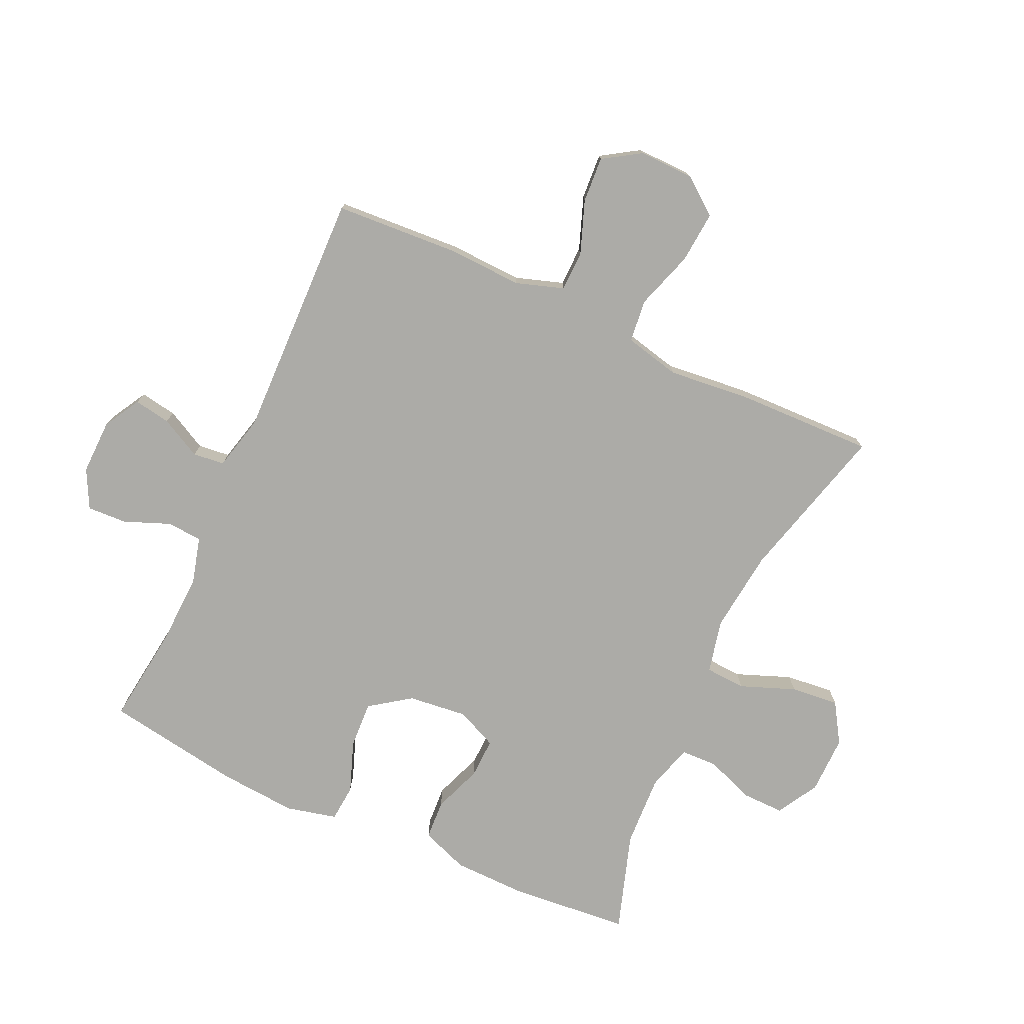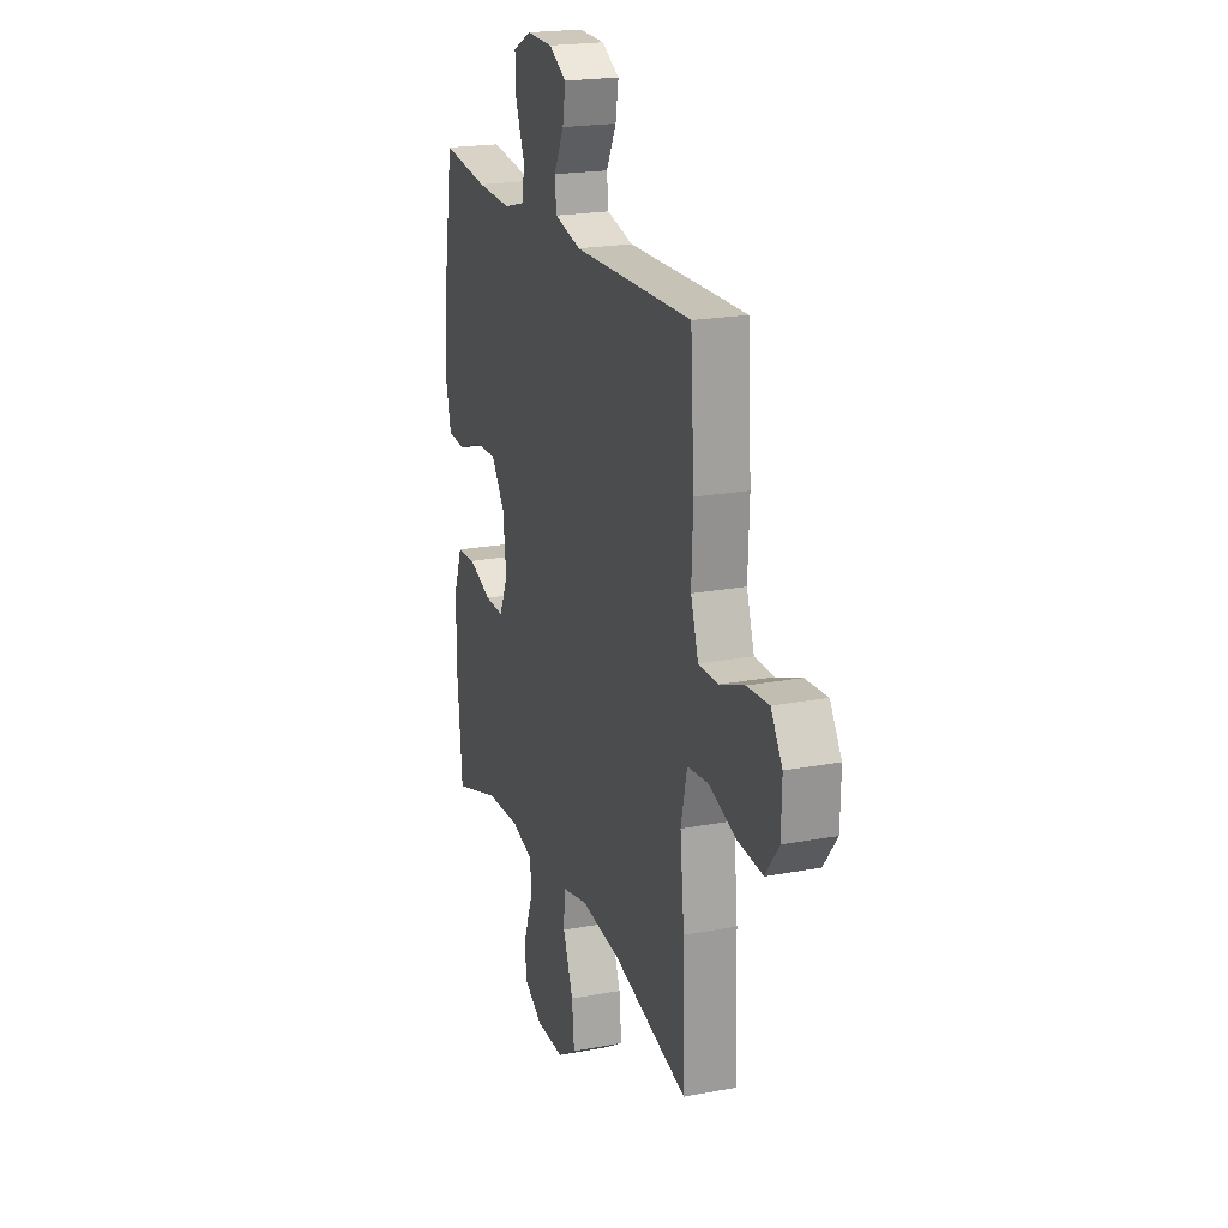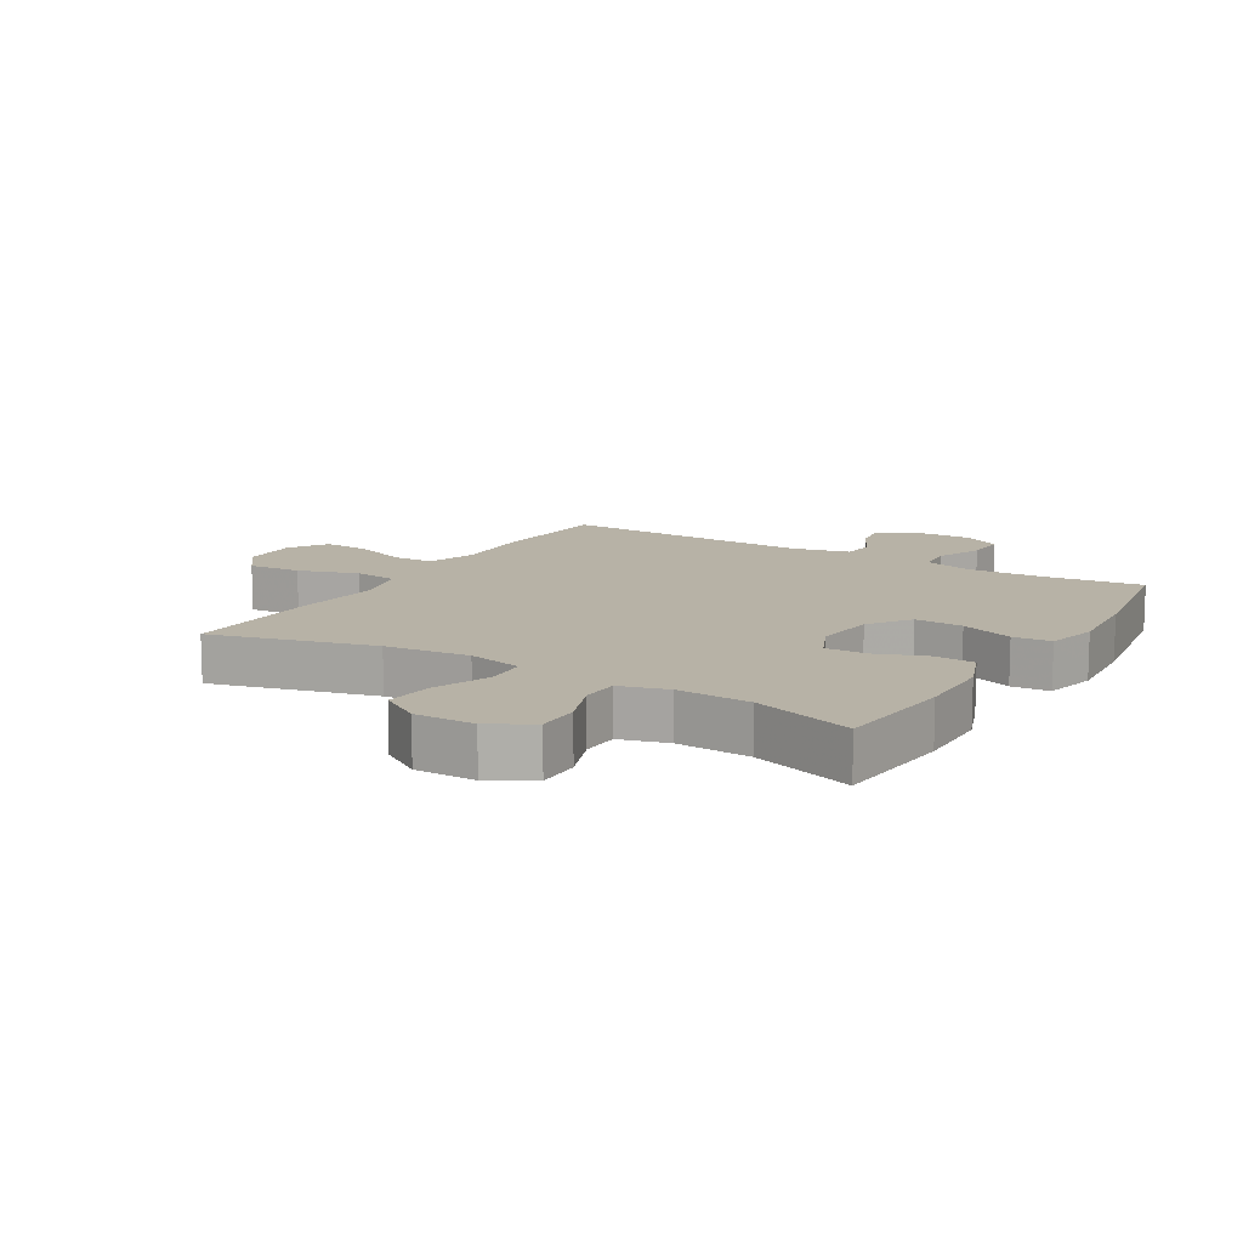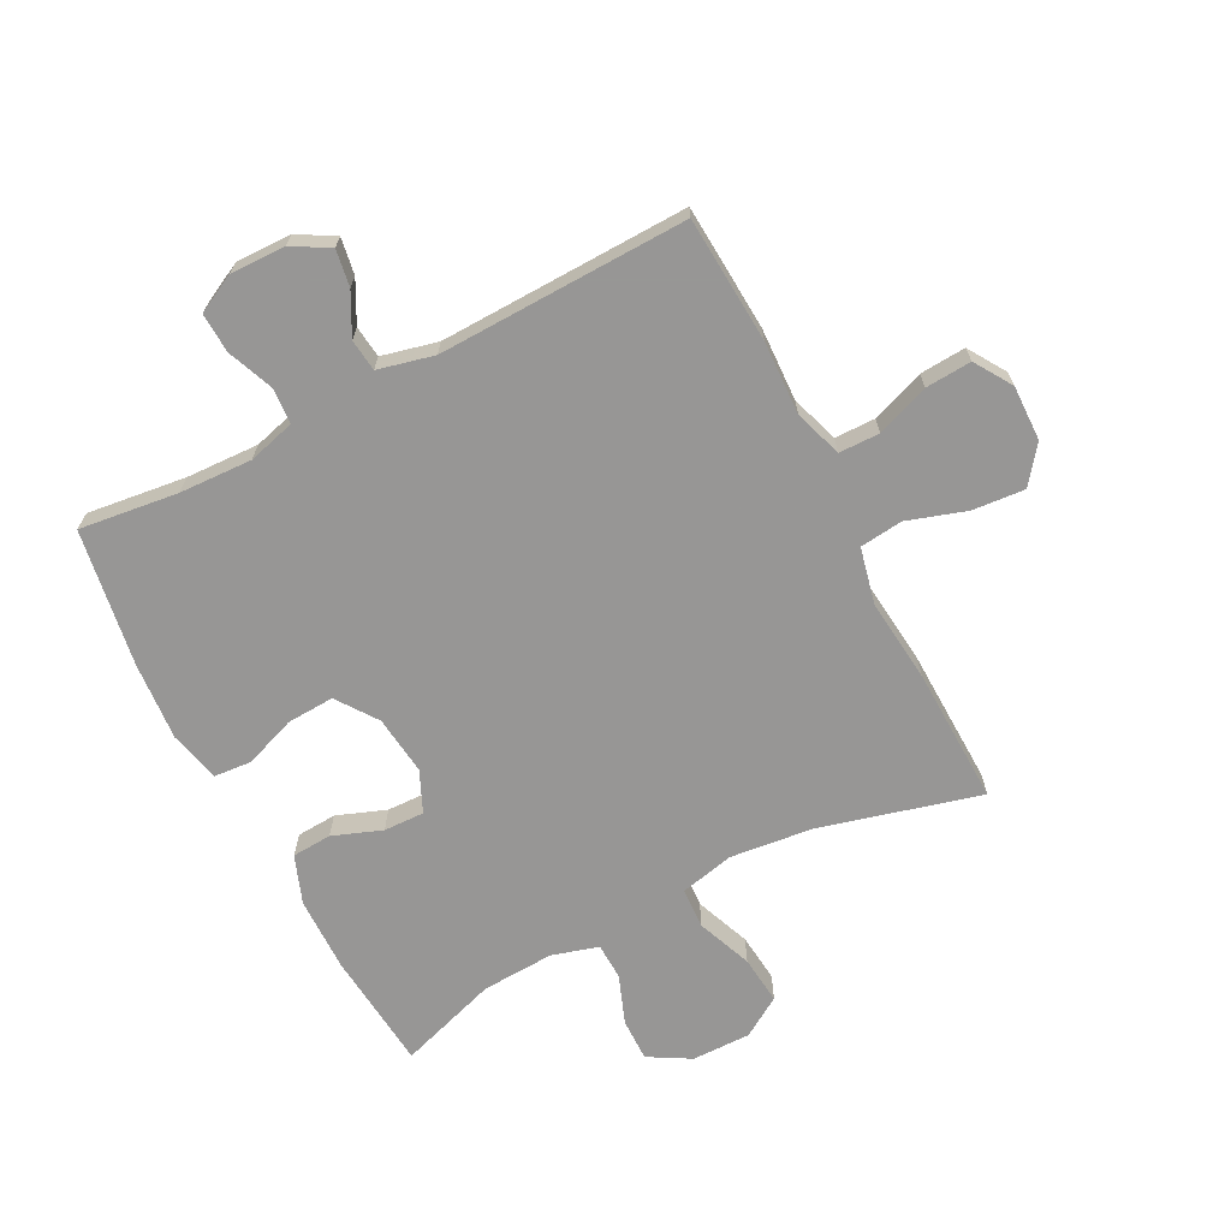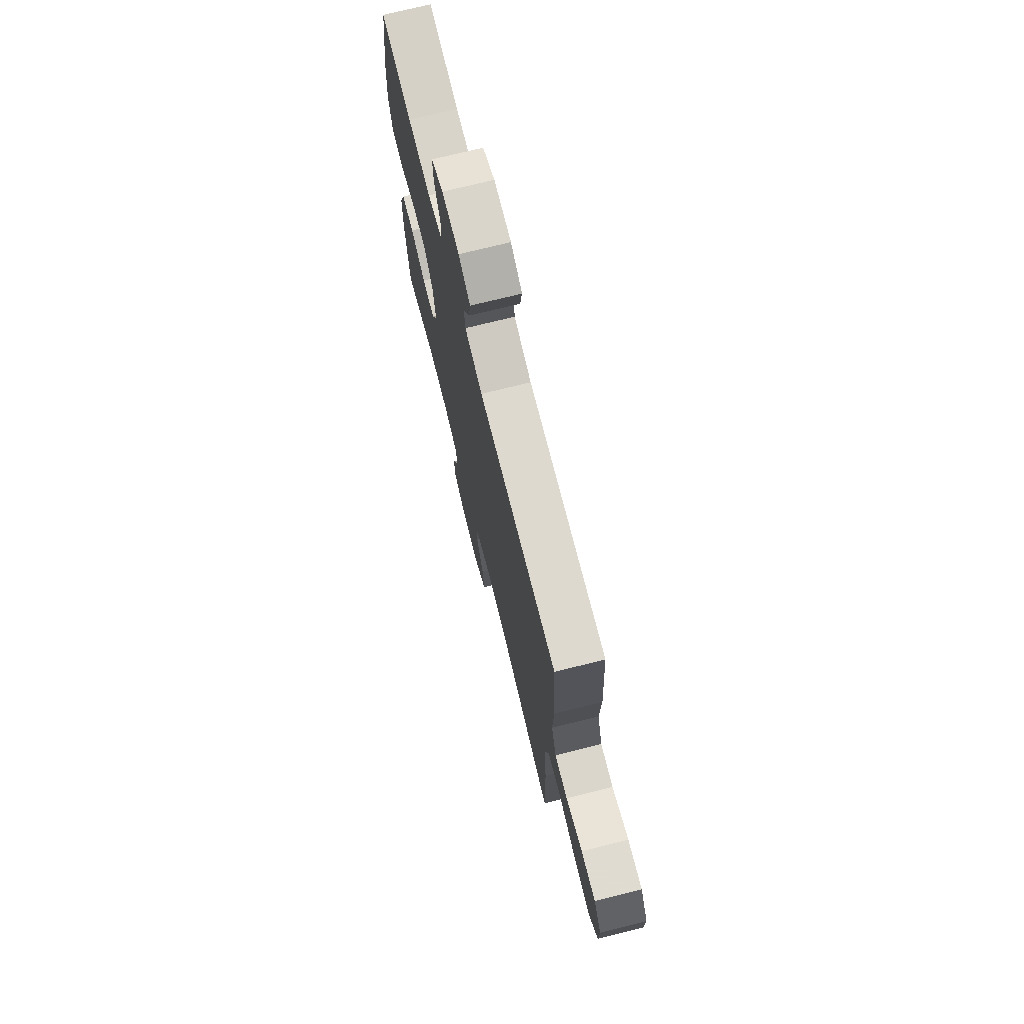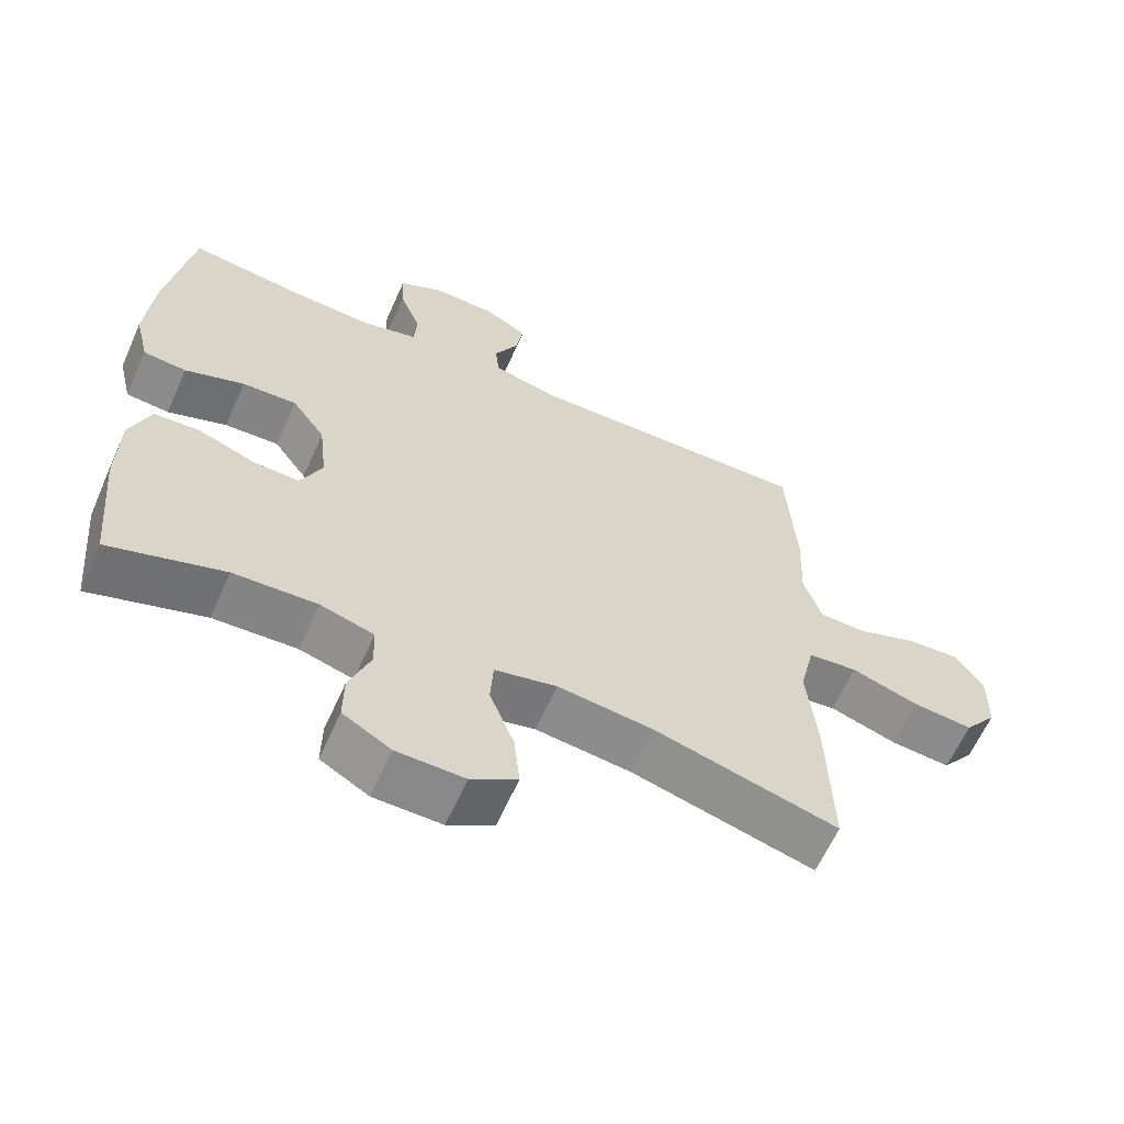
<metadata>
{"format":"obj","ext":"obj","renderer":"f3d","projection":"perspective","resolution":1024,"background":"white","views":[{"elev":-76.2,"azim":65.3,"up":"+Y"},{"elev":20.8,"azim":71.2,"up":"+Z"},{"elev":12.3,"azim":-148.9,"up":"+Y"},{"elev":-68.0,"azim":27.4,"up":"+Y"},{"elev":73.2,"azim":76.0,"up":"+Z"},{"elev":-62.5,"azim":-24.1,"up":"+Z"}]}
</metadata>
<code>
v -0.5 0.07 -0.5
v -0.518 0.07 -0.306
v -0.516 0.07 -0.184
v -0.487 0.07 -0.106
v -0.422 0.07 -0.102
v -0.342 0.07 -0.132
v -0.276 0.07 -0.134
v -0.246 0.07 -0.067
v -0.257 0.07 0.03
v -0.304 0.07 0.096
v -0.381 0.07 0.092
v -0.465 0.07 0.061
v -0.526 0.07 0.066
v -0.546 0.07 0.149
v -0.536 0.07 0.277
v -0.5 0.07 0.5
v -0.339 0.07 0.48
v -0.22 0.07 0.475
v -0.143 0.07 0.496
v -0.139 0.07 0.554
v -0.169 0.07 0.629
v -0.172 0.07 0.694
v -0.109 0.07 0.726
v -0.019 0.07 0.724
v 0.041 0.07 0.69
v 0.031 0.07 0.63
v -0.004 0.07 0.563
v 0.002 0.07 0.511
v 0.093 0.07 0.489
v 0.5 0.07 0.5
v 0.513 0.07 0.294
v 0.508 0.07 0.174
v 0.534 0.07 0.096
v 0.6 0.07 0.095
v 0.686 0.07 0.127
v 0.761 0.07 0.132
v 0.8 0.07 0.071
v 0.798 0.07 -0.019
v 0.752 0.07 -0.079
v 0.667 0.07 -0.072
v 0.571 0.07 -0.041
v 0.501 0.07 -0.049
v 0.48 0.07 -0.14
v 0.494 0.07 -0.277
v 0.5 0.07 -0.5
v 0.24 0.07 -0.431
v 0.105 0.07 -0.416
v 0.017 0.07 -0.436
v 0.013 0.07 -0.502
v 0.048 0.07 -0.592
v 0.056 0.07 -0.671
v -0.009 0.07 -0.712
v -0.105 0.07 -0.711
v -0.173 0.07 -0.672
v -0.172 0.07 -0.602
v -0.142 0.07 -0.523
v -0.144 0.07 -0.463
v -0.22 0.07 -0.441
v -0.338 0.07 -0.447
v -0.5 0 -0.5
v -0.518 0 -0.306
v -0.516 0 -0.184
v -0.487 0 -0.106
v -0.422 0 -0.102
v -0.342 0 -0.132
v -0.276 0 -0.134
v -0.246 0 -0.067
v -0.257 0 0.03
v -0.304 0 0.096
v -0.381 0 0.092
v -0.465 0 0.061
v -0.526 0 0.066
v -0.546 0 0.149
v -0.536 0 0.277
v -0.5 0 0.5
v -0.339 0 0.48
v -0.22 0 0.475
v -0.143 0 0.496
v -0.139 0 0.554
v -0.169 0 0.629
v -0.172 0 0.694
v -0.109 0 0.726
v -0.019 0 0.724
v 0.041 0 0.69
v 0.031 0 0.63
v -0.004 0 0.563
v 0.002 0 0.511
v 0.093 0 0.489
v 0.5 0 0.5
v 0.513 0 0.294
v 0.508 0 0.174
v 0.534 0 0.096
v 0.6 0 0.095
v 0.686 0 0.127
v 0.761 0 0.132
v 0.8 0 0.071
v 0.798 0 -0.019
v 0.752 0 -0.079
v 0.667 0 -0.072
v 0.571 0 -0.041
v 0.501 0 -0.049
v 0.48 0 -0.14
v 0.494 0 -0.277
v 0.5 0 -0.5
v 0.24 0 -0.431
v 0.105 0 -0.416
v 0.017 0 -0.436
v 0.013 0 -0.502
v 0.048 0 -0.592
v 0.056 0 -0.671
v -0.009 0 -0.712
v -0.105 0 -0.711
v -0.173 0 -0.672
v -0.172 0 -0.602
v -0.142 0 -0.523
v -0.144 0 -0.463
v -0.22 0 -0.441
v -0.338 0 -0.447
f 54 55 56
f 53 54 56
f 52 53 56
f 51 52 56
f 50 51 56
f 49 50 56
f 48 49 56 57
f 47 48 57 58
f 43 44 45 46
f 42 43 46 47
f 39 40 41
f 38 39 41
f 37 38 41
f 36 37 41
f 35 36 41
f 34 35 41
f 33 34 41 42
f 47 58 59
f 42 47 59
f 33 42 59
f 32 33 59
f 25 26 27
f 24 25 27
f 23 24 27
f 22 23 27
f 21 22 27
f 20 21 27
f 19 20 27 28
f 18 19 28 29
f 15 16 17
f 14 15 17
f 13 14 17
f 12 13 17
f 11 12 17
f 10 11 17 18
f 30 31 32
f 29 30 32
f 18 29 32
f 10 18 32
f 9 10 32
f 4 5 6
f 3 4 6
f 2 3 6 7
f 59 1 2 7
f 8 9 32
f 7 8 32 59
f 115 114 113
f 115 113 112
f 115 112 111
f 115 111 110
f 115 110 109
f 115 109 108
f 116 115 108 107
f 117 116 107 106
f 105 104 103 102
f 106 105 102 101
f 100 99 98
f 100 98 97
f 100 97 96
f 100 96 95
f 100 95 94
f 100 94 93
f 101 100 93 92
f 118 117 106
f 118 106 101
f 118 101 92
f 118 92 91
f 86 85 84
f 86 84 83
f 86 83 82
f 86 82 81
f 86 81 80
f 86 80 79
f 87 86 79 78
f 88 87 78 77
f 76 75 74
f 76 74 73
f 76 73 72
f 76 72 71
f 76 71 70
f 77 76 70 69
f 91 90 89
f 91 89 88
f 91 88 77
f 91 77 69
f 91 69 68
f 65 64 63
f 65 63 62
f 66 65 62 61
f 66 61 60 118
f 91 68 67
f 118 91 67 66
f 1 60 61 2
f 2 61 62 3
f 3 62 63 4
f 4 63 64 5
f 5 64 65 6
f 6 65 66 7
f 7 66 67 8
f 8 67 68 9
f 9 68 69 10
f 10 69 70 11
f 11 70 71 12
f 12 71 72 13
f 13 72 73 14
f 14 73 74 15
f 15 74 75 16
f 16 75 76 17
f 17 76 77 18
f 18 77 78 19
f 19 78 79 20
f 20 79 80 21
f 21 80 81 22
f 22 81 82 23
f 23 82 83 24
f 24 83 84 25
f 25 84 85 26
f 26 85 86 27
f 27 86 87 28
f 28 87 88 29
f 29 88 89 30
f 30 89 90 31
f 31 90 91 32
f 32 91 92 33
f 33 92 93 34
f 34 93 94 35
f 35 94 95 36
f 36 95 96 37
f 37 96 97 38
f 38 97 98 39
f 39 98 99 40
f 40 99 100 41
f 41 100 101 42
f 42 101 102 43
f 43 102 103 44
f 44 103 104 45
f 45 104 105 46
f 46 105 106 47
f 47 106 107 48
f 48 107 108 49
f 49 108 109 50
f 50 109 110 51
f 51 110 111 52
f 52 111 112 53
f 53 112 113 54
f 54 113 114 55
f 55 114 115 56
f 56 115 116 57
f 57 116 117 58
f 58 117 118 59
f 59 118 60 1

</code>
